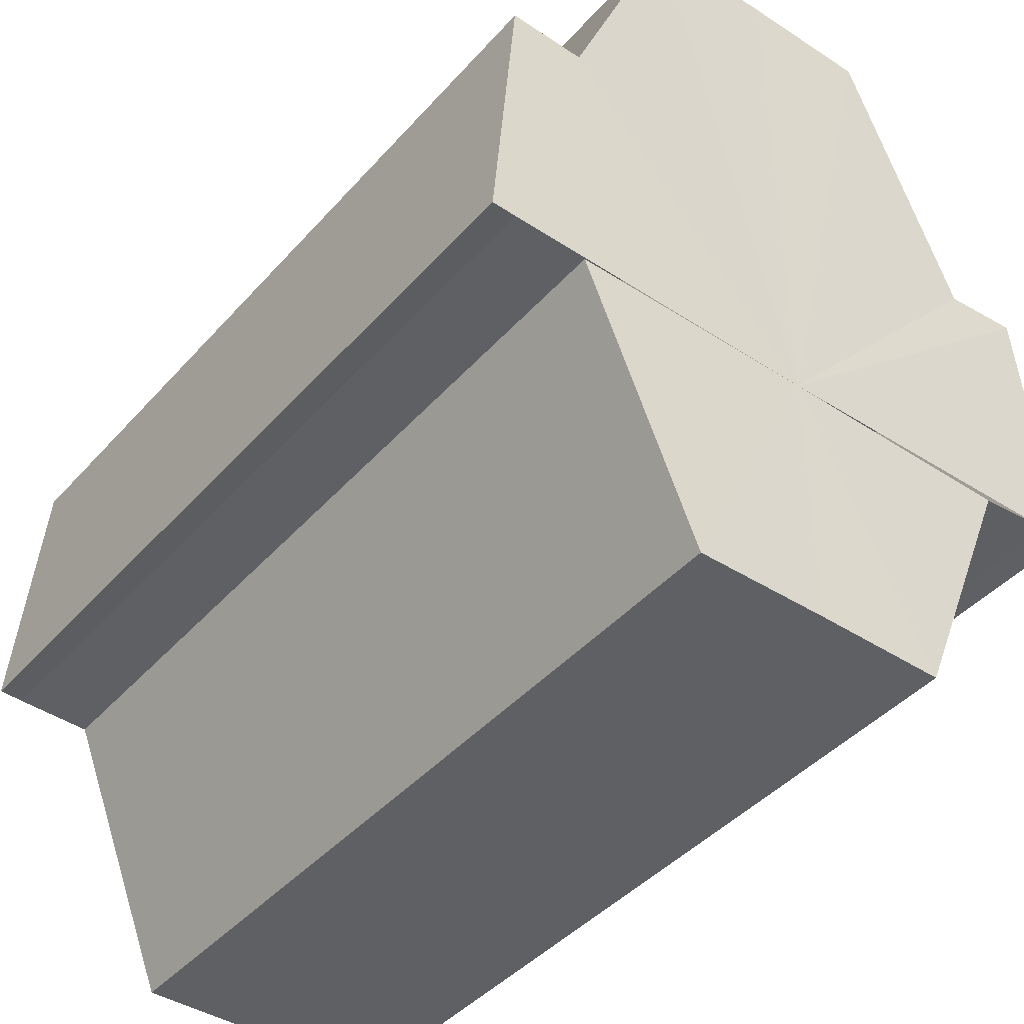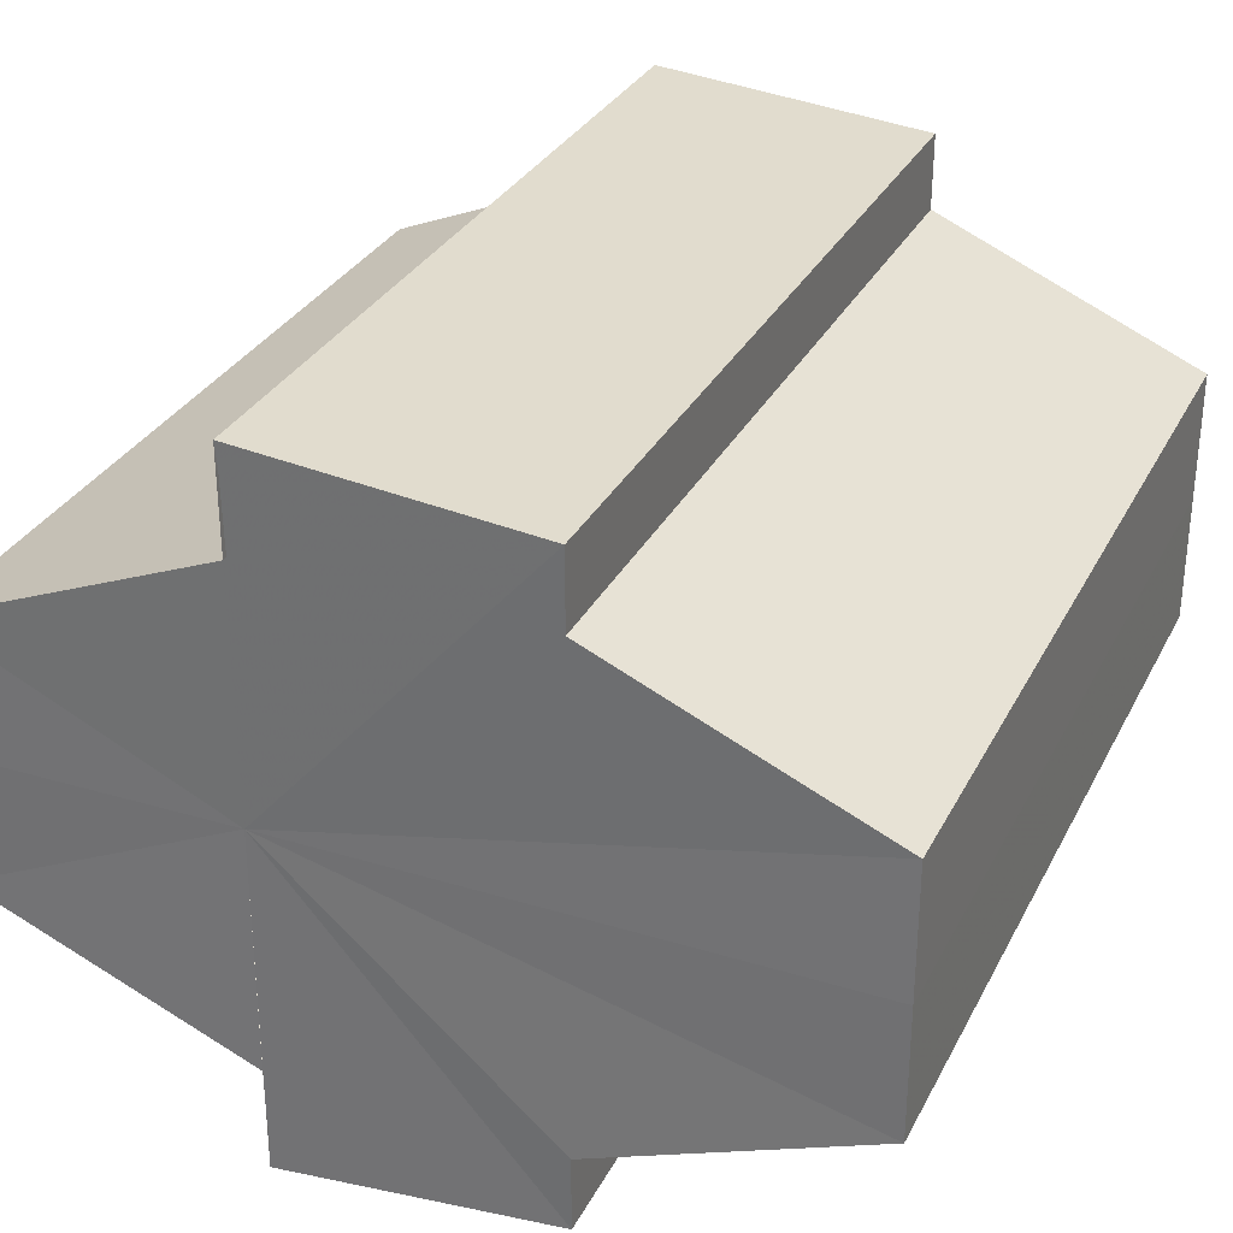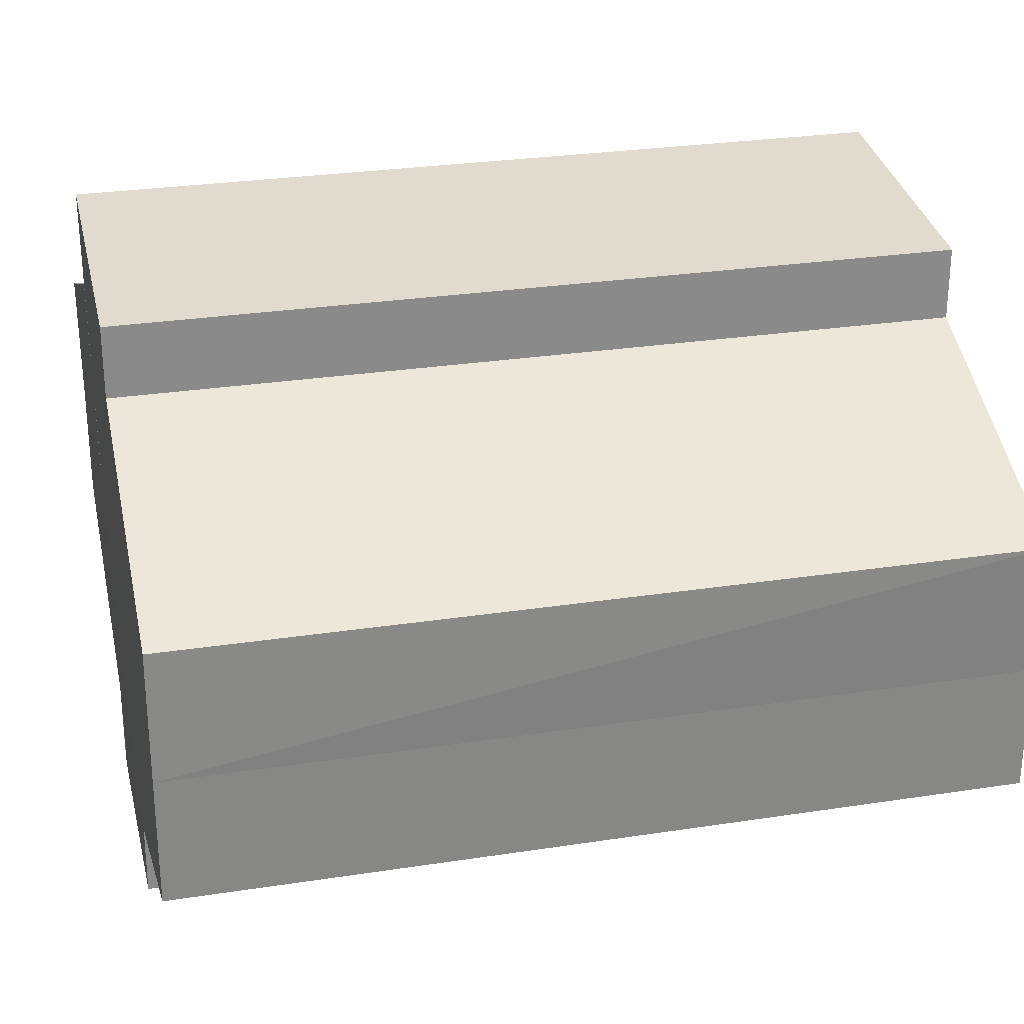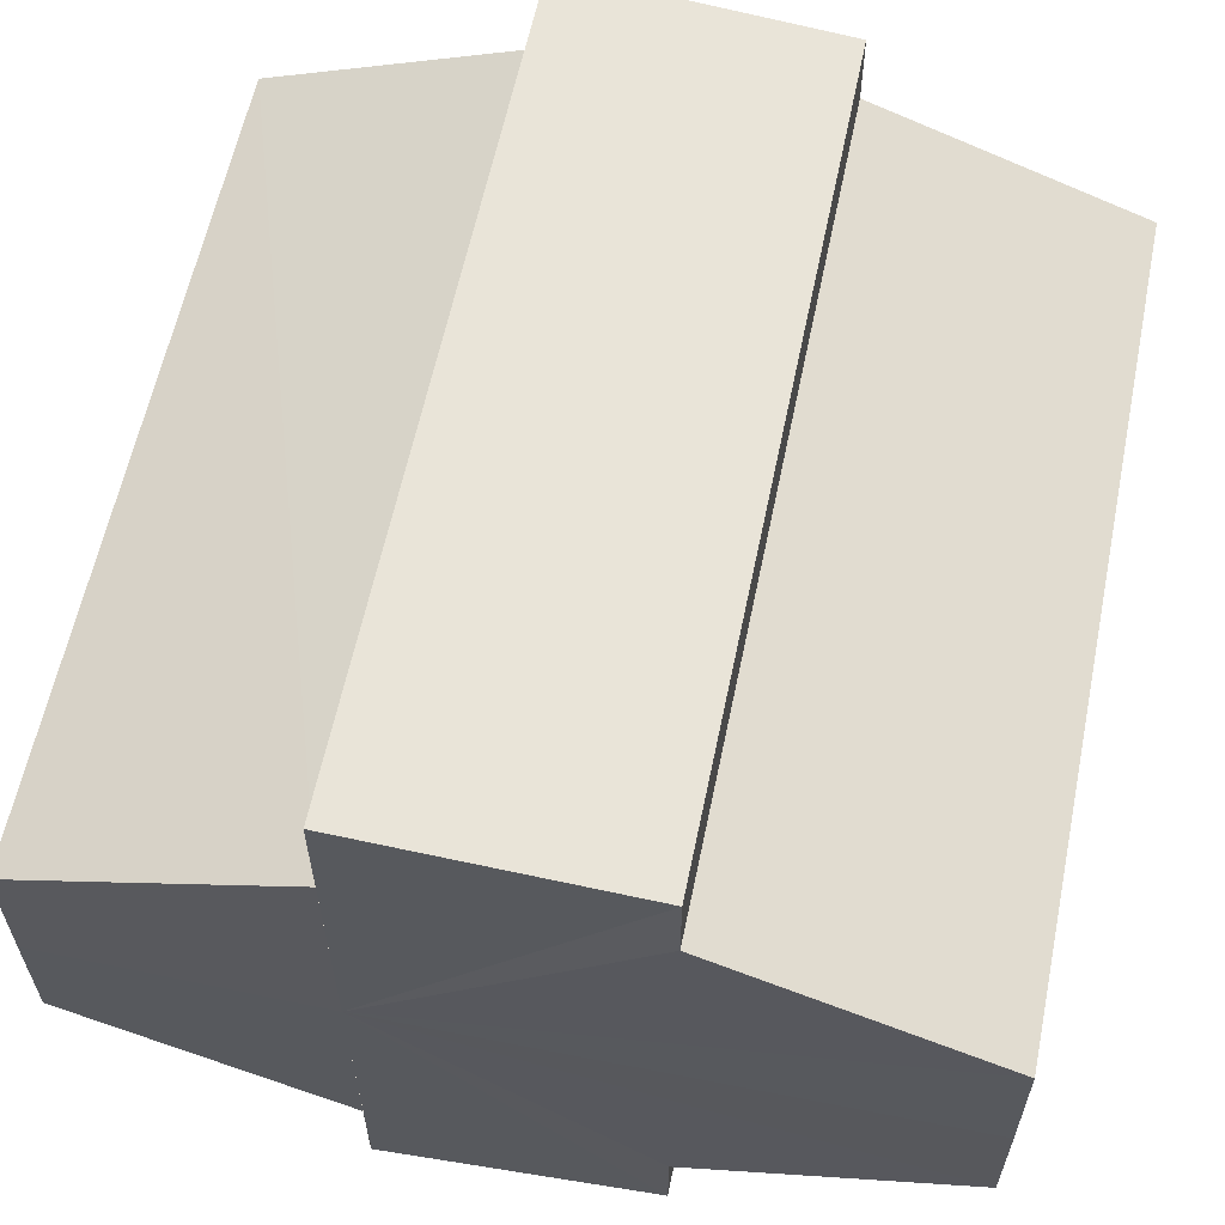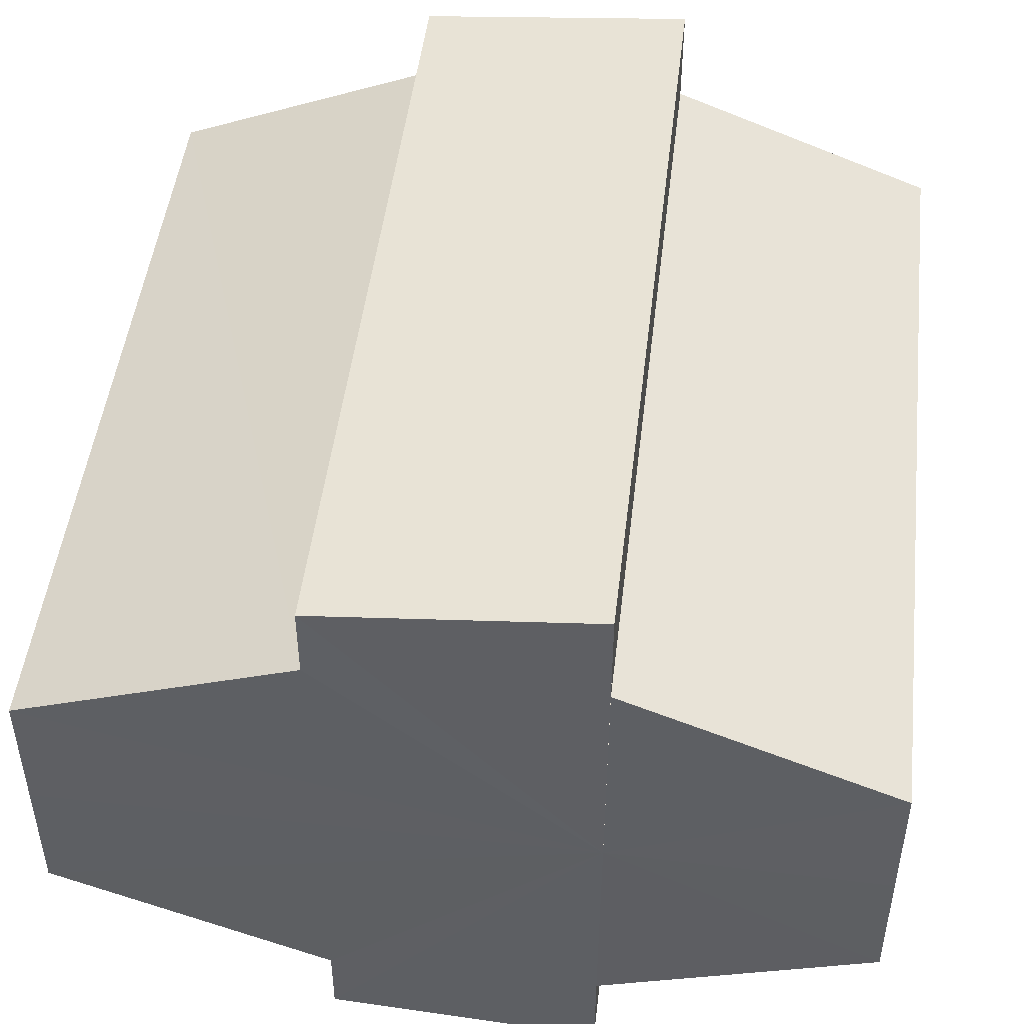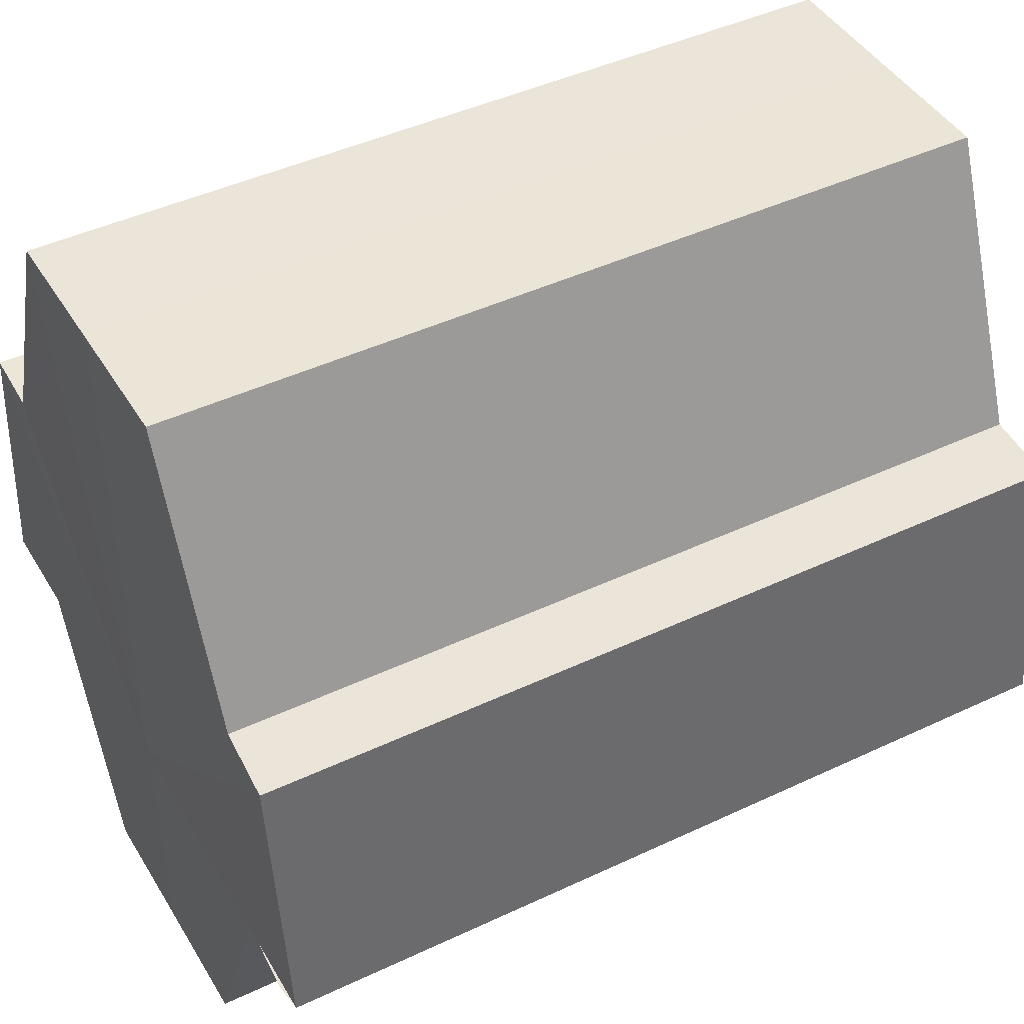
<metadata>
{"format":"obj","ext":"obj","renderer":"f3d","projection":"perspective","resolution":1024,"background":"white","views":[{"elev":-42.6,"azim":52.1,"up":"+Y"},{"elev":31.1,"azim":113.3,"up":"+Z"},{"elev":28.4,"azim":167.0,"up":"+Z"},{"elev":60.5,"azim":101.6,"up":"+Z"},{"elev":48.9,"azim":-83.2,"up":"+Z"},{"elev":44.7,"azim":-28.7,"up":"+Y"}]}
</metadata>
<code>
o 8271
v 2184 1879 11.5
v 2184 1879 11.5
v 2184 1879 11.5
v 2184 1879 11.49
v 2184 1879 11.5
v 2184 1879 11.51
v 2184 1879 11.51
v 2184 1879 11.51
v 2184 1879 11.51
v 2184 1879 11.51
v 2184 1879 11.51
v 2184 1879 11.51
v 2184 1879 11.51
v 2184 1879 11.51
v 2184 1879 11.51
v 2184 1879 11.5
v 2184 1879 11.5
v 2184 1879 11.5
v 2184 1879 11.49
v 2184 1879 11.49
v 2184 1879 11.51
v 2184 1879 11.5
v 2184 1879 11.51
v 2184 1879 11.51
v 2184 1879 11.49
v 2184 1879 11.49
v 2184 1879 11.49
v 2184 1879 11.49
v 2184 1879 11.49
v 2184 1879 11.49
v 2184 1879 11.5
v 2184 1879 11.49
v 2184 1879 11.49
v 2184 1879 11.5
v 2184 1879 11.5
v 2184 1879 11.51
v 2184 1879 11.51
v 2184 1879 11.51
v 2184 1879 11.51
v 2184 1879 11.5
v 2184 1879 11.49
v 2184 1879 11.5
v 2184 1879 11.51
v 2184 1879 11.51
v 2184 1879 11.5
v 2184 1879 11.49
v 2184 1879 11.49
v 2184 1879 11.49
v 2184 1879 11.49
v 2184 1879 11.49
v 2184 1879 11.49
v 2184 1879 11.5
v 2184 1879 11.5
v 2184 1879 11.51
v 2184 1879 11.51
v 2184 1879 11.51
v 2184 1879 11.51
v 2184 1879 11.51
v 2184 1879 11.51
v 2184 1879 11.51
v 2184 1879 11.51
v 2184 1879 11.51
v 2184 1879 11.51
v 2184 1879 11.51
v 2184 1879 11.51
v 2184 1879 11.5
v 2184 1879 11.51
v 2184 1879 11.5
v 2184 1879 11.5
v 2184 1879 11.49
v 2184 1879 11.5
v 2184 1879 11.49
v 2184 1879 11.49
v 2184 1879 11.49
v 2184 1879 11.49
v 2184 1879 11.5
v 2184 1879 11.49
v 2184 1879 11.5
v 2184 1879 11.5
v 2184 1879 11.51
v 2184 1879 11.5
v 2184 1879 11.51
v 2184 1879 11.51
v 2184 1879 11.51
v 2184 1879 11.51
v 2184 1879 11.5
v 2184 1879 11.5
v 2184 1879 11.49
v 2184 1879 11.51
v 2184 1879 11.51
f 1 2 3
f 2 4 5
f 6 1 7
f 8 6 9
f 10 11 9
f 12 11 10
f 13 12 10
f 14 12 15
f 16 17 18
f 18 19 20
f 21 22 16
f 23 24 21
f 19 25 26
f 26 25 27
f 25 28 27
f 27 29 30
f 31 30 32
f 31 32 33
f 31 33 34
f 31 34 35
f 31 35 36
f 31 36 37
f 31 37 38
f 31 38 39
f 31 40 41
f 31 42 40
f 31 43 42
f 31 44 43
f 45 46 29
f 47 46 48
f 49 50 47
f 45 51 46
f 45 52 51
f 45 53 52
f 45 54 53
f 45 55 54
f 45 56 55
f 57 56 58
f 45 59 56
f 60 61 57
f 62 59 63
f 64 65 62
f 66 67 60
f 68 69 66
f 70 71 68
f 72 73 70
f 74 75 72
f 75 76 77
f 76 78 79
f 78 80 81
f 80 82 83
f 82 84 85
f 45 86 87
f 45 88 86
f 45 87 89
f 45 89 90

</code>
